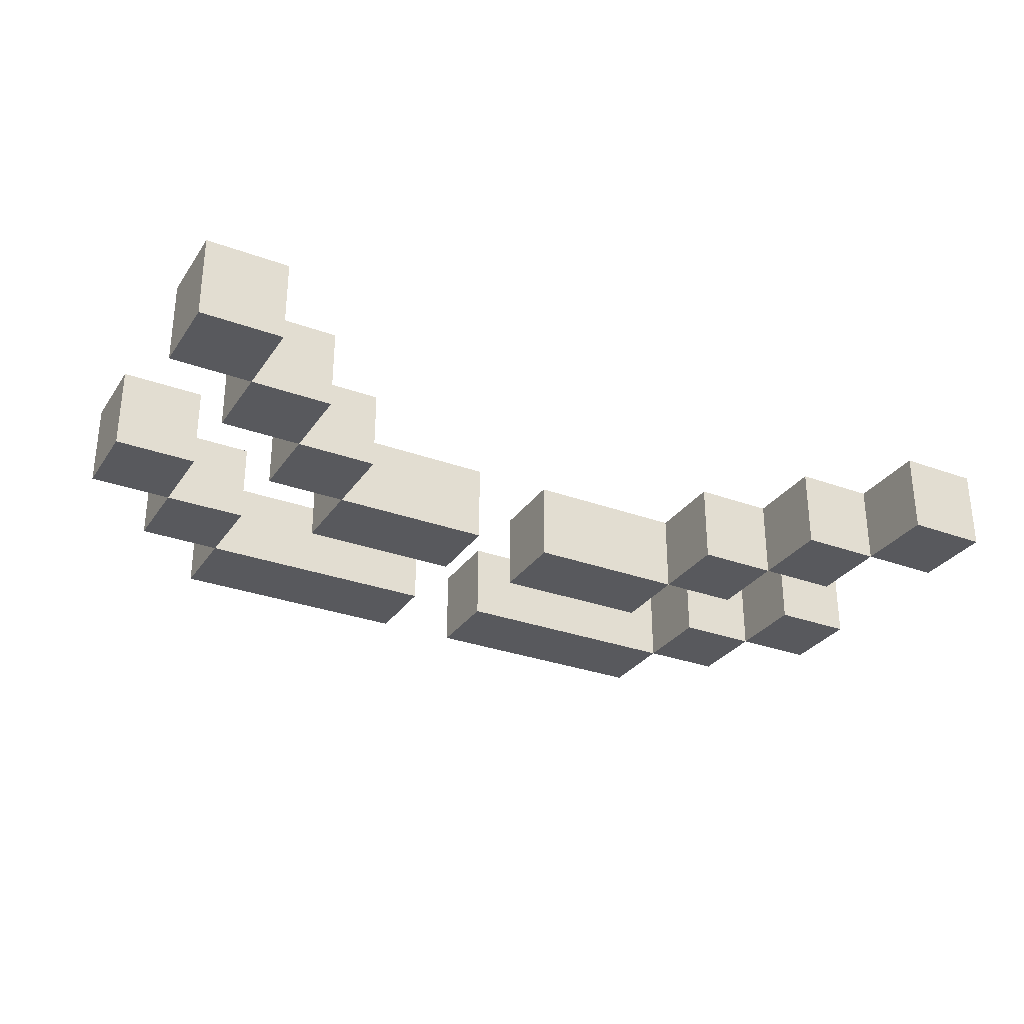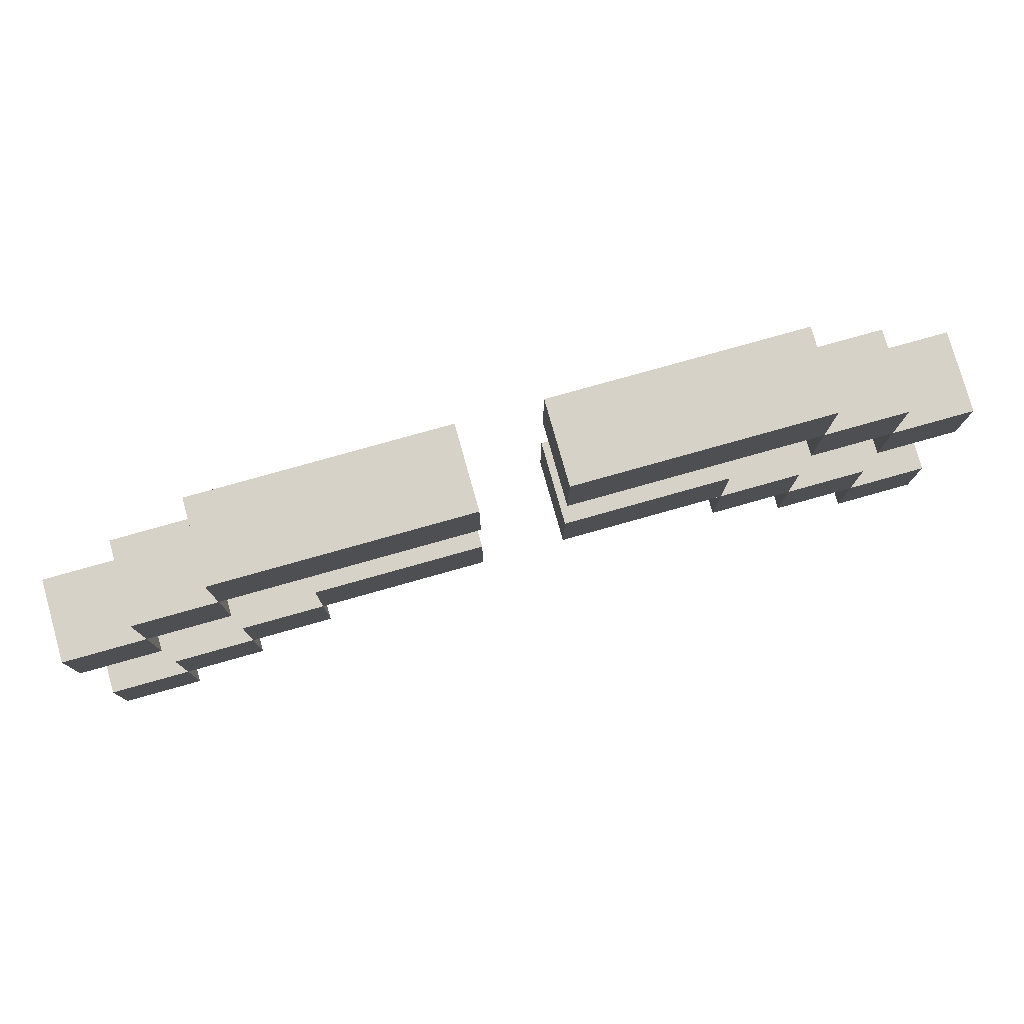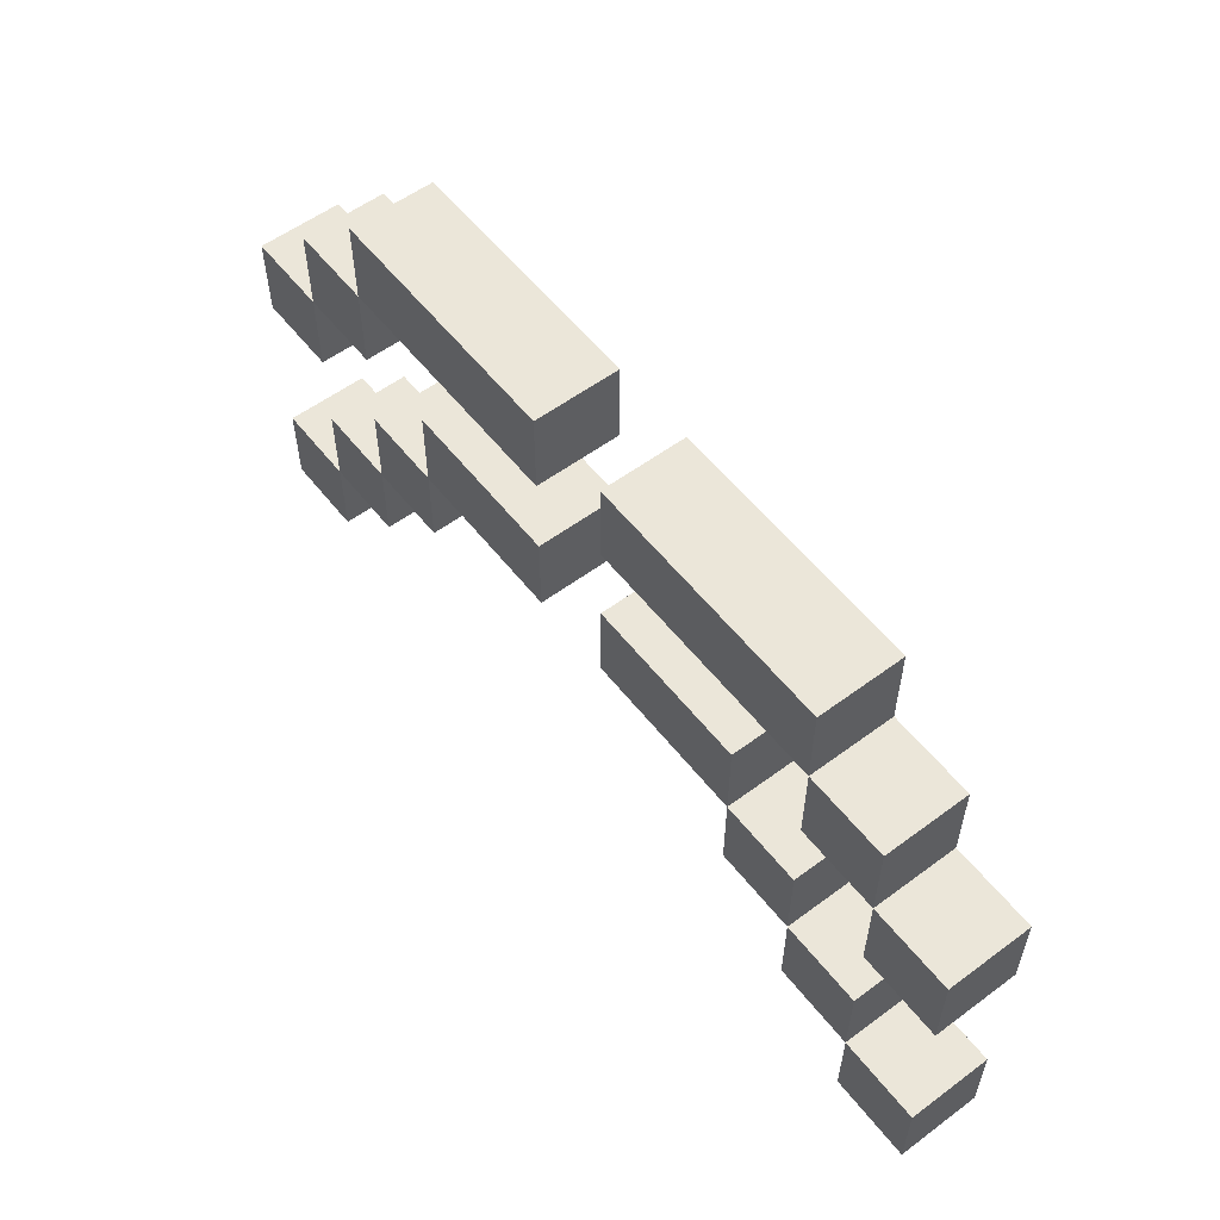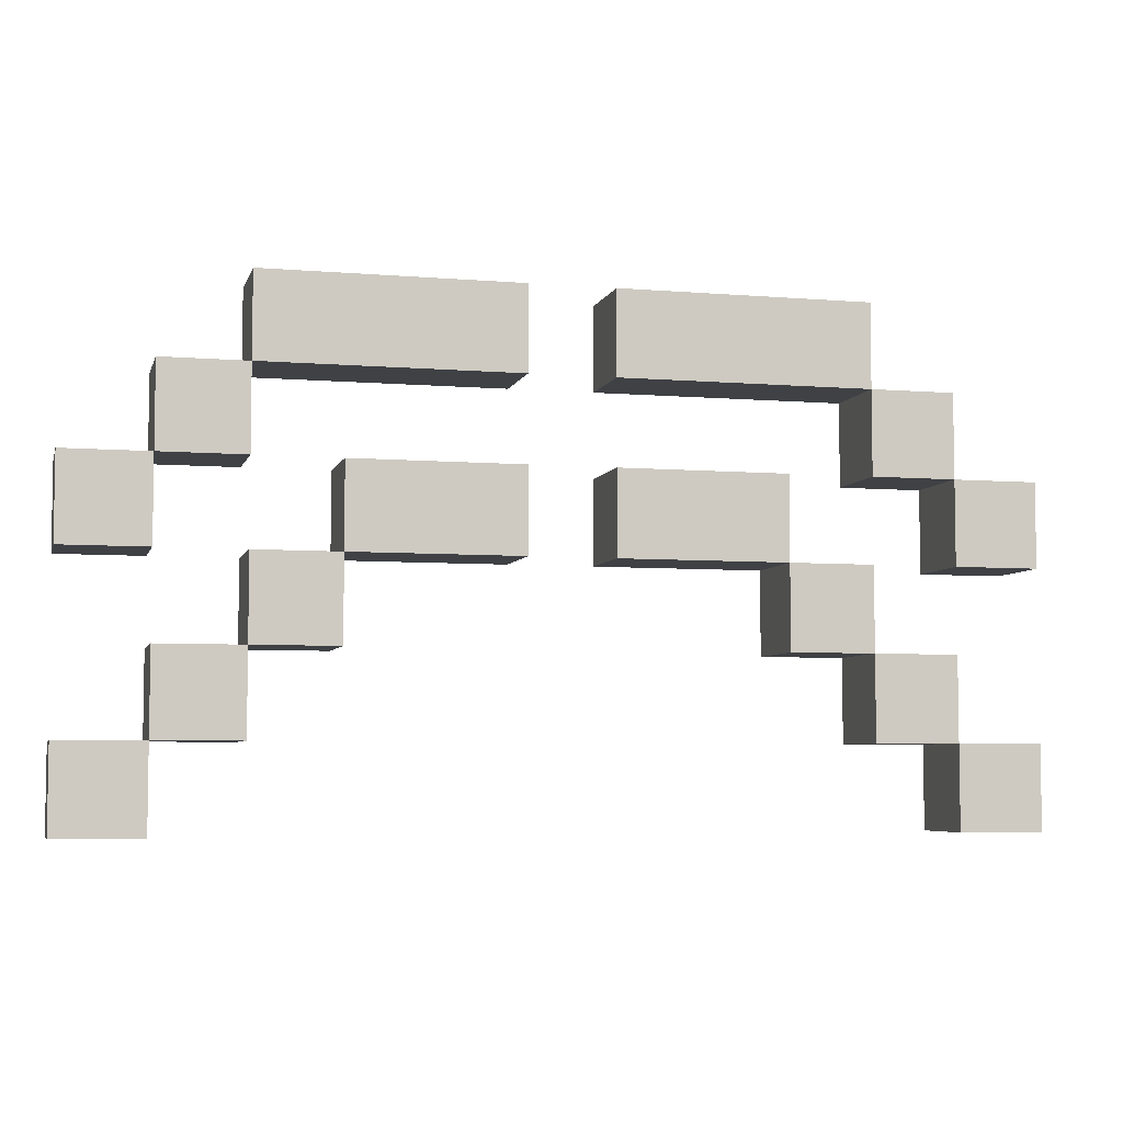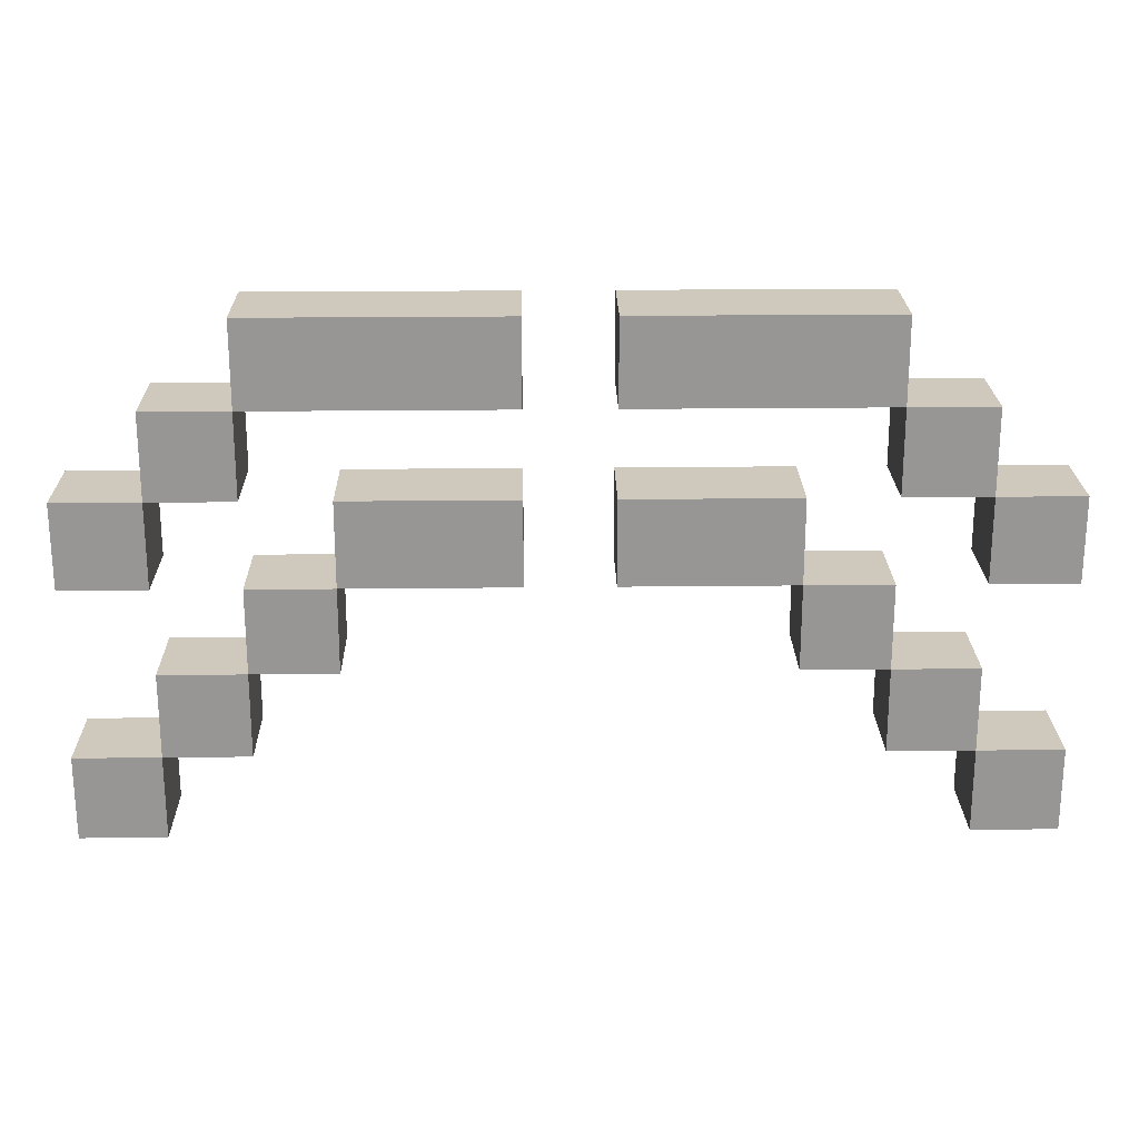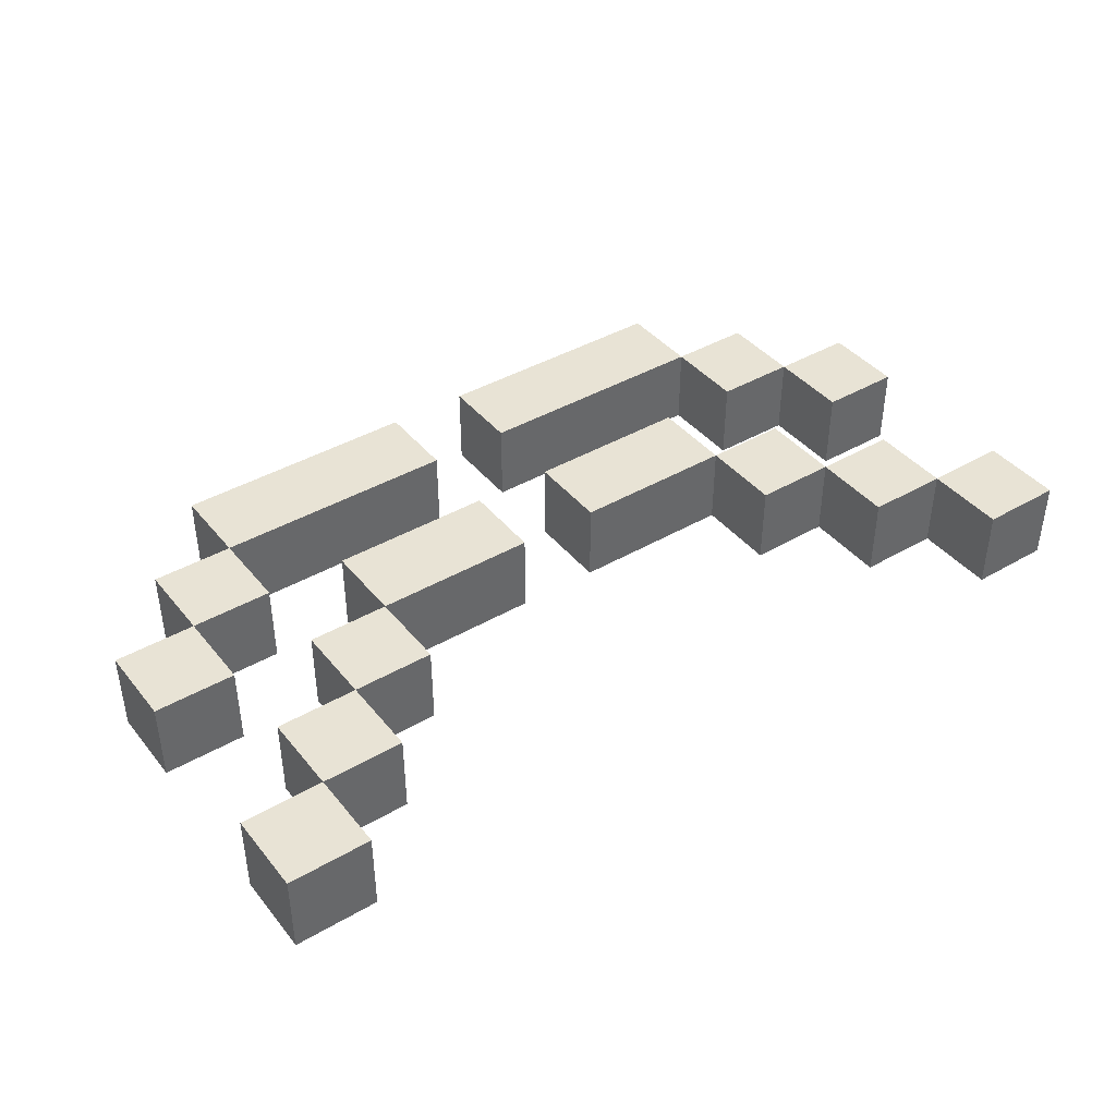
<metadata>
{"format":"obj","ext":"obj","renderer":"f3d","projection":"perspective","resolution":1024,"background":"white","views":[{"elev":-30.1,"azim":151.9,"up":"+Y"},{"elev":78.3,"azim":164.3,"up":"+Z"},{"elev":56.5,"azim":-127.7,"up":"+Z"},{"elev":-5.5,"azim":165.7,"up":"+Z"},{"elev":22.3,"azim":-1.1,"up":"+Z"},{"elev":41.0,"azim":144.7,"up":"+Y"}]}
</metadata>
<code>
o 立方体
v -2.2 -0.2 -0.2286
v -2.2 0.2 -0.2286
v -2.2 -0.2 -0.6286
v -2.2 0.2 -0.6286
v -1.8 -0.2 -0.2286
v -1.8 0.2 -0.2286
v -1.8 -0.2 -0.6286
v -1.8 0.2 -0.6286
v 1.8 -0.2 -0.2286
v 1.8 0.2 -0.2286
v 1.8 -0.2 -0.6286
v 1.8 0.2 -0.6286
v 2.2 -0.2 -0.2286
v 2.2 0.2 -0.2286
v 2.2 -0.2 -0.6286
v 2.2 0.2 -0.6286
v -1.8 -0.2 0.1714
v -1.8 0.2 0.1714
v -1.8 -0.2 -0.2286
v -1.8 0.2 -0.2286
v -1.4 -0.2 0.1714
v -1.4 0.2 0.1714
v -1.4 -0.2 -0.2286
v -1.4 0.2 -0.2286
v 0.2 -0.2 0.5714
v 0.2 0.2 0.5714
v 0.2 -0.2 0.1714
v 0.2 0.2 0.1714
v 1.4 -0.2 0.5714
v 1.4 0.2 0.5714
v 1.4 -0.2 0.1714
v 1.4 0.2 0.1714
v 1.4 -0.2 0.1714
v 1.4 0.2 0.1714
v 1.4 -0.2 -0.2286
v 1.4 0.2 -0.2286
v 1.8 -0.2 0.1714
v 1.8 0.2 0.1714
v 1.8 -0.2 -0.2286
v 1.8 0.2 -0.2286
v -1.4 -0.2 0.5714
v -1.4 0.2 0.5714
v -1.4 -0.2 0.1714
v -1.4 0.2 0.1714
v -0.2 -0.2 0.5714
v -0.2 0.2 0.5714
v -0.2 -0.2 0.1714
v -0.2 0.2 0.1714
v -1.4 0.2 -1.029
v -1.4 -0.2 -1.029
v -1.4 0.2 -0.6286
v -1.4 -0.2 -0.6286
v -1 0.2 -1.029
v -1 -0.2 -1.029
v -1 0.2 -0.6286
v -1 -0.2 -0.6286
v -2.2 0.2 -1.829
v -2.2 -0.2 -1.829
v -2.2 0.2 -1.429
v -2.2 -0.2 -1.429
v -1.8 0.2 -1.829
v -1.8 -0.2 -1.829
v -1.8 0.2 -1.429
v -1.8 -0.2 -1.429
v -1.8 0.2 -1.429
v -1.8 -0.2 -1.429
v -1.8 0.2 -1.029
v -1.8 -0.2 -1.029
v -1.4 0.2 -1.429
v -1.4 -0.2 -1.429
v -1.4 0.2 -1.029
v -1.4 -0.2 -1.029
v 1.8 0.2 -1.829
v 1.8 -0.2 -1.829
v 1.8 0.2 -1.429
v 1.8 -0.2 -1.429
v 2.2 0.2 -1.829
v 2.2 -0.2 -1.829
v 2.2 0.2 -1.429
v 2.2 -0.2 -1.429
v 1.4 0.2 -1.429
v 1.4 -0.2 -1.429
v 1.4 0.2 -1.029
v 1.4 -0.2 -1.029
v 1.8 0.2 -1.429
v 1.8 -0.2 -1.429
v 1.8 0.2 -1.029
v 1.8 -0.2 -1.029
v -1 0.2 -0.6286
v -1 -0.2 -0.6286
v -1 0.2 -0.2286
v -1 -0.2 -0.2286
v -0.2 0.2 -0.6286
v -0.2 -0.2 -0.6286
v -0.2 0.2 -0.2286
v -0.2 -0.2 -0.2286
v 1 0.2 -1.029
v 1 -0.2 -1.029
v 1 0.2 -0.6286
v 1 -0.2 -0.6286
v 1.4 0.2 -1.029
v 1.4 -0.2 -1.029
v 1.4 0.2 -0.6286
v 1.4 -0.2 -0.6286
v 0.2 0.2 -0.6286
v 0.2 -0.2 -0.6286
v 0.2 0.2 -0.2286
v 0.2 -0.2 -0.2286
v 1 0.2 -0.6286
v 1 -0.2 -0.6286
v 1 0.2 -0.2286
v 1 -0.2 -0.2286
f 1 2 4 3
f 3 4 8 7
f 7 8 6 5
f 5 6 2 1
f 3 7 5 1
f 8 4 2 6
f 9 10 12 11
f 11 12 16 15
f 15 16 14 13
f 13 14 10 9
f 11 15 13 9
f 16 12 10 14
f 17 18 20 19
f 19 20 24 23
f 23 24 22 21
f 21 22 18 17
f 19 23 21 17
f 24 20 18 22
f 25 26 28 27
f 27 28 32 31
f 31 32 30 29
f 29 30 26 25
f 27 31 29 25
f 32 28 26 30
f 33 34 36 35
f 35 36 40 39
f 39 40 38 37
f 37 38 34 33
f 35 39 37 33
f 40 36 34 38
f 41 42 44 43
f 43 44 48 47
f 47 48 46 45
f 45 46 42 41
f 43 47 45 41
f 48 44 42 46
f 49 50 52 51
f 51 52 56 55
f 55 56 54 53
f 53 54 50 49
f 51 55 53 49
f 56 52 50 54
f 57 58 60 59
f 59 60 64 63
f 63 64 62 61
f 61 62 58 57
f 59 63 61 57
f 64 60 58 62
f 65 66 68 67
f 67 68 72 71
f 71 72 70 69
f 69 70 66 65
f 67 71 69 65
f 72 68 66 70
f 73 74 76 75
f 75 76 80 79
f 79 80 78 77
f 77 78 74 73
f 75 79 77 73
f 80 76 74 78
f 81 82 84 83
f 83 84 88 87
f 87 88 86 85
f 85 86 82 81
f 83 87 85 81
f 88 84 82 86
f 89 90 92 91
f 91 92 96 95
f 95 96 94 93
f 93 94 90 89
f 91 95 93 89
f 96 92 90 94
f 97 98 100 99
f 99 100 104 103
f 103 104 102 101
f 101 102 98 97
f 99 103 101 97
f 104 100 98 102
f 105 106 108 107
f 107 108 112 111
f 111 112 110 109
f 109 110 106 105
f 107 111 109 105
f 112 108 106 110

</code>
